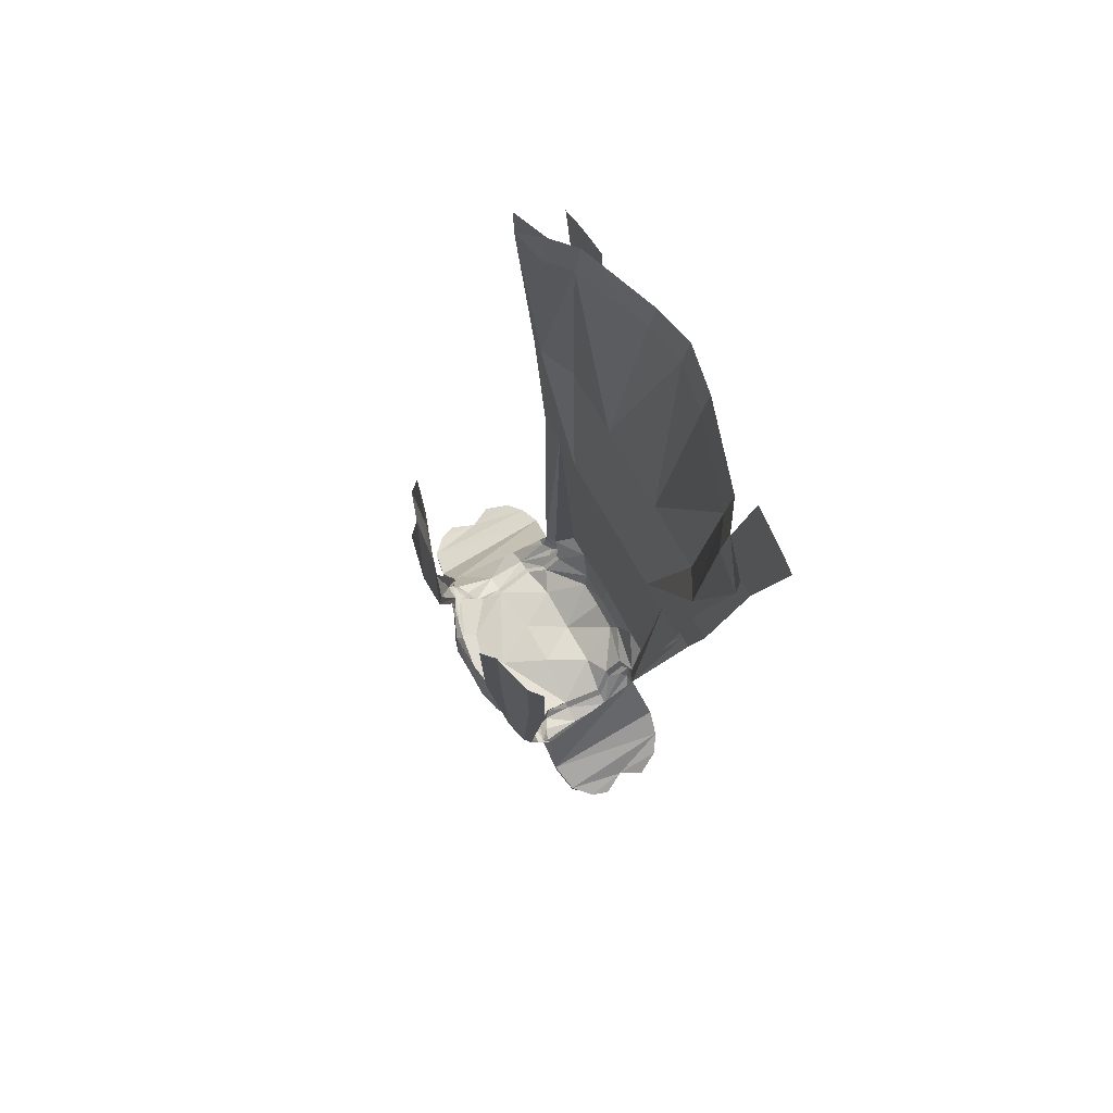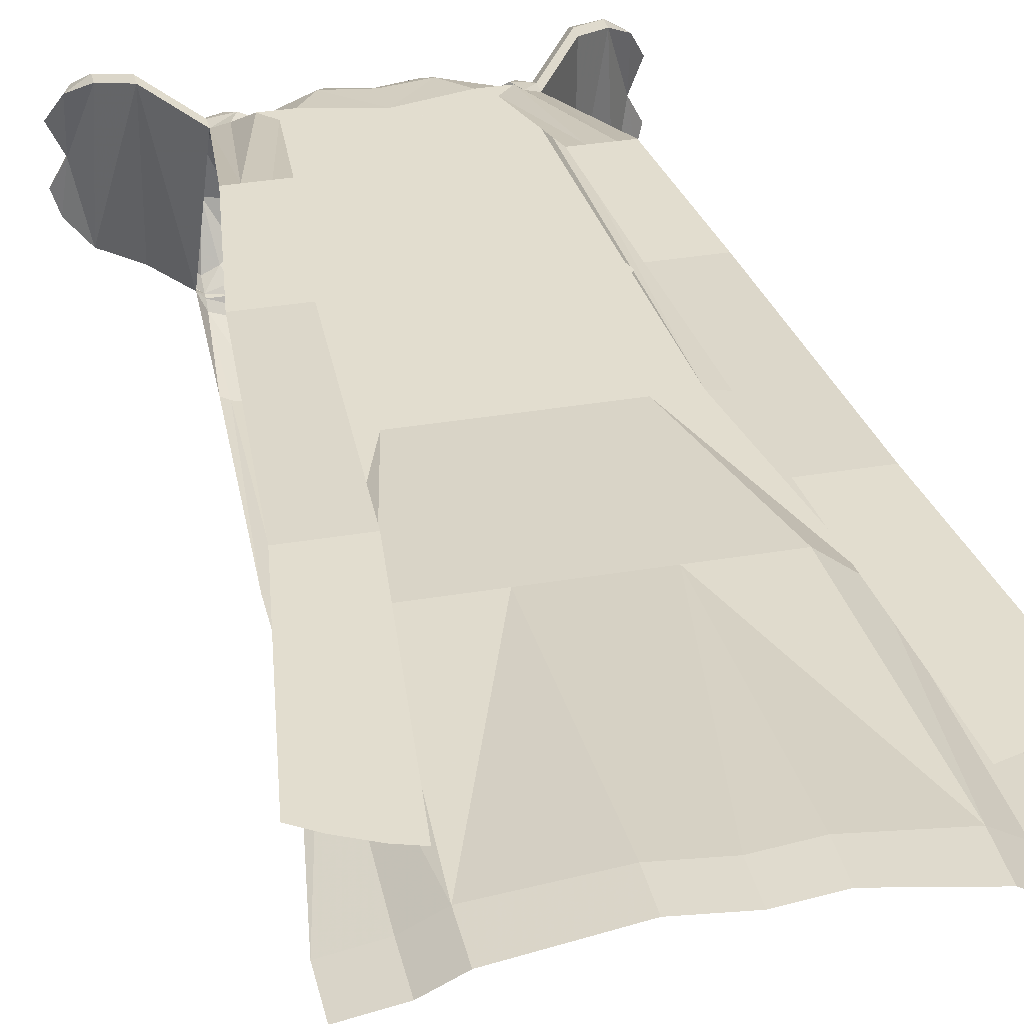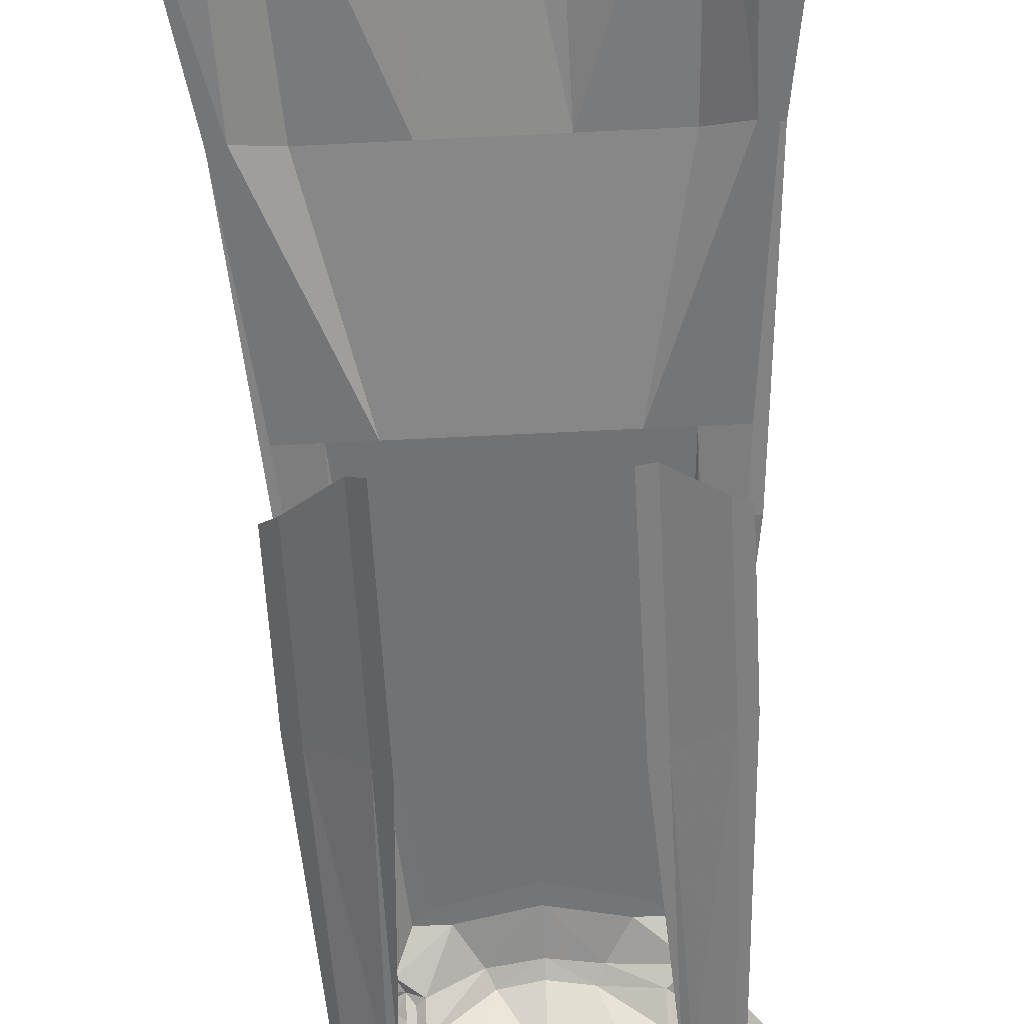
<metadata>
{"format":"obj","ext":"obj","renderer":"f3d","projection":"perspective","resolution":1024,"background":"white","views":[{"elev":76.8,"azim":-120.1,"up":"+Y"},{"elev":34.9,"azim":167.2,"up":"+Z"},{"elev":-56.5,"azim":-176.9,"up":"+Z"}]}
</metadata>
<code>
v -0.1328 -0.75 0.1172
v -0.1719 -0.75 0.1094
v -0.1328 -1.242 0.08594
v -0.1172 -1.234 0.09375
v -0.1016 -1.203 0.1172
v -0.08594 -1.188 0.1172
v -0.09375 -0.75 0.1172
v -0.1797 -0.5078 0.1172
v -0.1953 -0.5078 0.1094
v -0.1797 -0.5078 0.1094
v -0.1328 -0.75 0.1094
v -0.1406 -1.031 0.1562
v -0.1562 -1.031 0.1562
v -0.1172 -1.031 0.1562
v -0.1562 -0.8594 0.1562
v -0.1797 -0.8594 0.1562
v -0.1016 -1.031 0.1562
v -0.1328 -0.8594 0.1562
v 0 -1.195 -0.1172
v -0.05469 -1.203 -0.1172
v 0 -1.18 -0.1172
v 0.05469 -1.203 -0.1172
v 0 -1.211 -0.125
v -0.03906 -1.219 -0.125
v -0.0625 -1.234 -0.1172
v -0.09375 -1.242 -0.1016
v -0.1094 -1.227 -0.09375
v -0.04688 -1.188 -0.1094
v -0.1484 -1.258 -0.07031
v -0.1406 -1.25 -0.08594
v -0.1406 -1.258 -0.07812
v -0.1406 -1.266 -0.07812
v -0.1797 -1.32 -0.07812
v -0.1797 -1.312 0.09375
v -0.1328 -1.258 0.08594
v -0.1094 -1.25 0.09375
v -0.1016 -1.258 0.08594
v -0.09375 -1.25 0.08594
v -0.04688 -1.242 0.1094
v -0.07031 -1.203 0.1172
v 0 -1.164 0.1172
v 0 -0.9219 0.1172
v -0.03906 -0.75 0.1172
v -0.05469 -0.5234 0.1406
v -0.1406 -0.5234 0.1406
v -0.1562 -0.2266 0.1484
v -0.1875 -0.2344 0.125
v -0.2344 -0.2422 0.1094
v -0.1875 -0.2344 0.1172
v -0.1562 -0.2266 0.1406
v -0.1406 -0.5234 0.1328
v -0.09375 -0.75 0.1094
v -0.09375 -1.25 -0.09375
v -0.1172 -1.258 -0.07812
v -0.1172 -1.266 -0.07031
v -0.125 -1.281 -0.0625
v -0.1406 -1.281 -0.07031
v -0.1797 -1.336 -0.07812
v -0.2188 -1.359 -0.07031
v -0.2188 -1.344 -0.07031
v -0.2109 -1.336 0.08594
v -0.1797 -1.328 0.09375
v -0.1797 -1.344 0.08594
v -0.1328 -1.273 0.07812
v -0.1172 -1.266 0.08594
v -0.1094 -1.266 0.07812
v -0.1016 -1.281 0.0625
v -0.09375 -1.273 0.0625
v -0.03906 -1.258 0.1016
v 0 -1.234 0.1094
v 0 -1.188 0.1172
v 0.07031 -1.203 0.1172
v 0.08594 -1.188 0.1172
v 0.09375 -0.75 0.1172
v 0.03906 -0.75 0.1172
v 0 -0.75 0.1172
v 0 -0.5234 0.1406
v 0 -0.1875 0.1875
v -0.05469 -0.2031 0.1797
v -0.1172 -1.234 -0.08594
v -0.1016 -1.141 -0.1172
v -0.1094 -1.141 -0.1094
v -0.1094 -1.141 -0.1172
v -0.1016 -0.8672 -0.1172
v -0.08594 -0.8672 -0.1328
v -0.1016 -0.8672 -0.1094
v -0.1484 -0.8594 -0.09375
v -0.1406 -1.141 -0.1016
v -0.1484 -1.148 -0.1016
v -0.1406 -1.141 -0.1094
v -0.1484 -0.8594 -0.1016
v -0.1484 -0.6719 -0.1016
v -0.1016 -0.6328 -0.1172
v -0.08594 -0.625 -0.1328
v -0.1641 -0.6875 -0.08594
v -0.1641 -0.8594 -0.08594
v 0.03125 -1.281 -0.007812
v -0.03125 -1.281 -0.007812
v 0 -1.281 -0.07031
v 0.1016 -1.297 -0.01562
v 0.0625 -1.281 0.04688
v 0 -1.289 0.04688
v -0.0625 -1.281 0.04688
v -0.1016 -1.297 -0.01562
v -0.05469 -1.258 -0.08594
v 0 -1.258 -0.09375
v 0.05469 -1.258 -0.08594
v 0.1016 -1.273 -0.04688
v 0.1016 -1.281 -0.04688
v 0.1094 -1.305 -0.01562
v 0.1172 -1.305 0.03906
v 0.1094 -1.297 0.03906
v 0.09375 -1.273 0.0625
v 0.03906 -1.258 0.1016
v 0 -1.25 0.1016
v -0.1094 -1.297 0.03906
v -0.1172 -1.305 0.03906
v -0.1094 -1.305 -0.01562
v -0.1016 -1.281 -0.04688
v -0.1016 -1.273 -0.04688
v -0.1094 -1.266 -0.0625
v -0.0625 -1.25 -0.1016
v 0 -1.25 -0.1016
v 0.0625 -1.25 -0.1016
v 0.1172 -1.258 -0.07812
v 0.1094 -1.266 -0.0625
v 0.1172 -1.266 -0.07031
v 0.1094 -1.289 -0.05469
v 0.1328 -1.312 -0.01562
v 0.1328 -1.312 0.03906
v 0.1016 -1.281 0.0625
v -0.0625 -1.242 -0.1172
v -0.03906 -1.242 -0.1172
v 0 -1.242 -0.1172
v 0.03906 -1.242 -0.1172
v 0.0625 -1.242 -0.1172
v 0.09375 -1.25 -0.09375
v 0.1406 -1.258 -0.07812
v 0.1406 -1.266 -0.07812
v -0.2109 -1.352 0.08594
v -0.2188 -1.367 0.07031
v -0.1719 -1.367 0.03906
v -0.1328 -1.312 0.03906
v -0.2266 -1.367 0.07031
v -0.25 -1.367 0.03906
v -0.2422 -1.383 0.03906
v -0.2344 -1.352 0.07031
v -0.2344 -1.359 0.007812
v -0.2266 -1.383 0.007812
v -0.2344 -1.383 0.03906
v -0.2188 -1.383 0.007812
v -0.1719 -1.375 -0.01562
v -0.1328 -1.312 -0.01562
v -0.2422 -1.359 -0.04688
v -0.25 -1.367 -0.02344
v -0.2422 -1.383 -0.02344
v -0.2344 -1.375 -0.04688
v -0.2188 -1.367 -0.0625
v -0.2266 -1.375 -0.04688
v -0.2344 -1.383 -0.02344
v -0.1094 -1.289 -0.05469
v -0.1797 -1.352 -0.07031
v 0.03906 -1.219 -0.125
v 0.0625 -1.234 -0.1172
v 0.09375 -1.242 -0.1016
v 0.1406 -1.25 -0.08594
v 0.1484 -1.258 -0.07031
v 0.1797 -1.32 -0.07812
v 0.1797 -1.336 -0.07812
v 0.1406 -1.281 -0.07031
v 0.125 -1.281 -0.0625
v 0.1797 -1.352 -0.07031
v 0.1719 -1.375 -0.01562
v 0.1719 -1.367 0.03906
v 0.1328 -1.273 0.07812
v 0.1172 -1.266 0.08594
v 0.1094 -1.266 0.07812
v 0.1016 -1.258 0.08594
v 0.09375 -1.25 0.08594
v 0.04688 -1.242 0.1094
v 0.1328 -0.75 0.1172
v 0.1328 -1.242 0.08594
v 0.1719 -0.75 0.1094
v 0.1797 -0.5078 0.1172
v 0.1016 -1.203 0.1172
v 0.1172 -1.234 0.09375
v 0.1094 -1.25 0.09375
v 0.1328 -1.258 0.08594
v 0.1797 -1.312 0.09375
v 0.2188 -1.344 -0.07031
v 0.2188 -1.359 -0.07031
v 0.04688 -1.188 -0.1094
v 0.1094 -1.227 -0.09375
v 0.1172 -1.234 -0.08594
v 0.1094 -1.141 -0.1172
v 0.1406 -1.141 -0.1094
v 0.1484 -1.148 -0.1016
v 0.1406 -1.141 -0.1016
v 0.1094 -1.141 -0.1094
v 0.1016 -1.141 -0.1172
v 0.1016 -0.8672 -0.1172
v 0.1484 -0.8594 -0.1016
v 0.1641 -0.8594 -0.08594
v 0.1484 -0.8594 -0.09375
v 0.1016 -0.8672 -0.1094
v 0.08594 -0.8672 -0.1328
v 0.1016 -0.6328 -0.1172
v 0.1484 -0.6719 -0.1016
v 0.1641 -0.6875 -0.08594
v 0.08594 -0.625 -0.1328
v 0.05469 -0.5234 0.1406
v 0.05469 -0.2031 0.1797
v 0.05469 -0.1562 0.1797
v 0 -0.1406 0.1875
v -0.05469 -0.1562 0.1797
v -0.1562 -0.1719 0.1484
v -0.1875 -0.1797 0.125
v -0.2344 -0.1875 0.1094
v -0.05469 -0.2031 0.1719
v -0.05469 -0.5234 0.1328
v -0.03906 -0.75 0.1094
v 0 -0.75 0.1094
v 0.03906 -0.75 0.1094
v 0.09375 -0.75 0.1094
v 0.1328 -0.75 0.1094
v 0.1172 -1.031 0.1562
v 0.1016 -1.031 0.1562
v 0.1406 -1.031 0.1562
v 0.1562 -0.8594 0.1562
v 0.1328 -0.8594 0.1562
v 0.1797 -0.8594 0.1562
v 0.1562 -1.031 0.1562
v 0.1797 -0.5469 0.1797
v 0.2031 -0.5469 0.1797
v 0.2188 -0.2656 0.1797
v 0.1562 -0.5469 0.1797
v 0.2422 -0.2812 0.1797
v 0.1406 -0.5234 0.1406
v 0.1562 -0.2266 0.1484
v 0.1562 -0.1719 0.1484
v 0.05469 -0.2031 0.1719
v 0 -0.1875 0.1797
v 0.1953 -0.5078 0.1094
v 0.2344 -0.2422 0.1094
v 0.1875 -0.2344 0.125
v 0.1797 -1.328 0.09375
v 0.2109 -1.336 0.08594
v 0.2344 -1.359 0.007812
v 0.2422 -1.359 -0.04688
v 0.2344 -1.375 -0.04688
v 0.2188 -1.367 -0.0625
v 0.2266 -1.375 -0.04688
v 0.2344 -1.383 -0.02344
v 0.2188 -1.383 0.007812
v 0.2344 -1.383 0.03906
v 0.2188 -1.367 0.07031
v 0.1797 -1.344 0.08594
v 0.2109 -1.352 0.08594
v 0.2344 -1.352 0.07031
v 0.25 -1.367 0.03906
v 0.2422 -1.383 0.03906
v 0.2266 -1.383 0.007812
v 0.25 -1.367 -0.02344
v 0.2422 -1.383 -0.02344
v 0.2266 -1.367 0.07031
v -0.1562 -0.5469 0.1797
v -0.1797 -0.5469 0.1797
v -0.1172 -0.8594 0.1562
v -0.1328 -0.5469 0.1797
v -0.1875 -0.25 0.1797
v -0.2188 -0.2656 0.1797
v -0.2031 -0.5469 0.1797
v -0.2422 -0.2812 0.1797
v -0.1641 -0.2422 0.1797
v 0.1875 -0.25 0.1797
v 0.1328 -0.5469 0.1797
v 0.1172 -0.8594 0.1562
v 0.1641 -0.2422 0.1797
v 0.1875 -0.1797 0.125
v 0.2344 -0.1875 0.1094
v 0.1875 -0.2344 0.1172
v 0.1562 -0.2266 0.1406
v 0.05469 -0.5234 0.1328
v 0 -0.5234 0.1328
v 0.1406 -0.5234 0.1328
v 0.1797 -0.5078 0.1094
v 0 -0.8359 0.1172
v -0.01562 -0.8984 0.1172
v 0 -0.9141 0.1172
v 0.01562 -0.8984 0.1172
v 0.02344 -0.8906 0.1172
v 0.02344 -0.8438 0.1172
v 0.03906 -0.8594 0.1172
v 0.08594 -0.8984 0.1172
v 0.08594 -0.8672 0.1172
v 0.1094 -0.8906 0.1172
v 0.09375 -0.9141 0.1172
v 0.125 -0.9141 0.1172
v 0.07812 -0.9453 0.1172
v 0.1094 -0.9531 0.1172
v 0.0625 -0.9766 0.1172
v 0.03125 -0.9453 0.1172
v 0.03906 -0.9844 0.1172
v 0 -0.9844 0.1172
v -0.03906 -0.9844 0.1172
v -0.03125 -0.9453 0.1172
v -0.0625 -0.9766 0.1172
v -0.07812 -0.9453 0.1172
v -0.1094 -0.9531 0.1172
v -0.125 -0.9141 0.1172
v -0.09375 -0.9141 0.1172
v -0.1094 -0.8906 0.1172
v -0.08594 -0.8984 0.1172
v -0.08594 -0.8672 0.1172
v -0.03906 -0.8594 0.1172
v -0.02344 -0.8906 0.1172
v -0.02344 -0.8438 0.1172
f 1 2 3
f 1 3 4
f 1 4 5
f 1 5 6
f 1 6 7
f 1 7 8
f 1 8 2
f 2 8 9
f 6 41 42
f 6 42 7
f 7 42 43
f 7 43 44
f 7 44 45
f 7 45 8
f 8 45 46
f 8 46 47
f 8 47 48
f 8 48 9
f 41 73 42
f 42 73 74
f 42 74 75
f 42 75 76
f 42 76 43
f 43 76 44
f 44 76 77
f 44 77 78
f 44 78 79
f 44 79 46
f 44 46 45
f 97 98 99
f 97 99 100
f 97 100 101
f 98 103 104
f 98 104 99
f 99 104 105
f 99 105 106
f 99 106 107
f 99 107 100
f 100 107 108
f 100 112 101
f 101 112 113
f 101 113 114
f 103 69 68
f 103 68 116
f 103 116 104
f 104 120 105
f 105 120 121
f 107 126 108
f 181 182 183
f 181 183 184
f 181 184 74
f 181 74 73
f 181 73 185
f 181 185 186
f 181 186 182
f 74 211 75
f 75 211 76
f 76 211 77
f 77 211 78
f 78 211 212
f 211 74 238
f 211 238 239
f 211 239 212
f 184 183 243
f 184 243 244
f 184 244 245
f 184 245 239
f 184 239 238
f 184 238 74
f 2 9 10
f 2 10 11
f 2 11 3
f 3 11 4
f 3 13 12
f 3 12 4
f 4 12 5
f 12 13 16
f 12 16 15
f 12 15 14
f 12 14 5
f 5 14 6
f 14 15 18
f 14 18 17
f 14 17 6
f 9 48 10
f 10 48 49
f 10 49 50
f 10 50 51
f 10 51 52
f 10 52 11
f 11 52 6
f 11 6 5
f 11 5 4
f 27 81 80
f 80 81 82
f 80 82 30
f 81 85 86
f 81 86 82
f 82 86 87
f 82 87 88
f 82 88 30
f 30 88 89
f 85 94 93
f 85 93 86
f 86 93 92
f 86 92 87
f 87 92 95
f 87 95 96
f 87 96 88
f 88 96 89
f 166 167 197
f 166 197 198
f 166 198 199
f 166 199 194
f 194 199 200
f 197 203 198
f 198 203 204
f 198 204 199
f 199 204 205
f 199 205 200
f 200 205 206
f 203 209 204
f 204 209 208
f 204 208 205
f 205 208 207
f 205 207 206
f 206 207 210
f 48 218 217
f 48 217 49
f 49 217 50
f 50 217 216
f 50 216 219
f 50 219 220
f 50 220 51
f 51 220 52
f 52 220 221
f 52 221 6
f 6 221 41
f 41 221 222
f 41 222 223
f 41 223 73
f 73 223 224
f 73 224 225
f 73 225 185
f 73 227 226
f 73 226 185
f 185 226 228
f 226 227 230
f 226 230 229
f 226 229 228
f 228 229 231
f 228 231 232
f 229 230 233
f 229 233 234
f 229 234 231
f 233 230 236
f 233 236 235
f 233 235 237
f 233 237 234
f 213 240 241
f 213 241 242
f 213 242 214
f 214 242 215
f 215 242 219
f 215 219 216
f 30 89 29
f 194 200 193
f 266 267 271
f 266 271 270
f 266 270 269
f 266 269 268
f 266 268 18
f 266 18 267
f 267 18 15
f 16 272 15
f 15 272 267
f 267 272 273
f 267 273 271
f 17 18 268
f 269 270 274
f 275 235 236
f 275 236 276
f 236 230 277
f 236 277 276
f 185 228 186
f 186 228 182
f 228 232 182
f 227 277 230
f 276 278 275
f 279 280 244
f 279 244 281
f 279 281 282
f 279 282 240
f 240 282 241
f 241 282 283
f 241 283 242
f 242 283 284
f 242 284 220
f 242 220 219
f 221 220 222
f 222 220 284
f 222 284 283
f 222 283 223
f 223 283 224
f 224 283 285
f 224 285 286
f 224 286 225
f 225 286 183
f 225 183 182
f 225 182 186
f 225 186 185
f 243 183 286
f 243 286 244
f 244 286 281
f 281 286 282
f 282 286 285
f 282 285 283
f 3 4 12
f 3 12 13
f 12 15 13
f 5 6 14
f 14 6 17
f 14 17 18
f 27 80 81
f 80 83 81
f 81 83 84
f 81 84 85
f 30 89 90
f 84 93 85
f 85 93 94
f 89 96 90
f 90 96 91
f 91 96 95
f 91 95 92
f 166 196 197
f 166 197 167
f 194 200 195
f 195 200 201
f 196 202 203
f 196 203 197
f 200 206 201
f 201 206 207
f 202 208 209
f 202 209 203
f 206 210 207
f 79 216 46
f 46 216 217
f 46 217 47
f 47 217 48
f 48 217 218
f 73 185 226
f 73 226 227
f 226 230 227
f 228 232 229
f 229 232 231
f 229 231 233
f 231 234 233
f 233 234 235
f 234 237 235
f 212 239 240
f 30 29 89
f 194 193 200
f 266 18 268
f 266 268 269
f 266 269 270
f 15 267 16
f 15 16 13
f 267 272 16
f 267 271 272
f 272 271 273
f 17 268 18
f 269 274 270
f 275 276 236
f 236 276 277
f 236 277 230
f 186 182 228
f 228 182 232
f 227 230 277
f 276 275 278
f 279 240 239
f 279 239 245
f 279 245 244
f 279 244 280
f 4 5 12
f 12 5 14
f 12 14 15
f 14 18 15
f 80 30 83
f 30 90 83
f 83 90 91
f 83 91 84
f 84 91 92
f 84 92 93
f 166 194 195
f 166 195 196
f 195 201 202
f 195 202 196
f 201 207 208
f 201 208 202
f 78 212 213
f 78 213 214
f 78 214 215
f 78 215 79
f 79 215 216
f 185 228 226
f 226 228 229
f 226 229 230
f 229 233 230
f 233 235 236
f 233 236 230
f 212 240 213
f 266 267 18
f 266 270 271
f 266 271 267
f 267 15 18
f 275 236 235
f 185 186 228
f 19 20 21
f 19 21 22
f 20 26 27
f 20 27 28
f 20 28 21
f 29 30 31
f 29 33 3
f 3 33 34
f 3 34 35
f 3 35 4
f 4 35 36
f 4 36 37
f 4 37 38
f 4 40 5
f 5 40 6
f 6 40 41
f 31 30 26
f 33 60 61
f 33 61 34
f 37 68 38
f 40 71 41
f 41 71 72
f 41 72 73
f 26 80 27
f 26 30 80
f 145 147 148
f 147 61 148
f 148 61 60
f 148 60 154
f 148 154 155
f 138 165 166
f 138 166 167
f 113 178 179
f 182 186 187
f 182 187 188
f 182 188 189
f 182 189 167
f 167 189 168
f 168 189 190
f 21 192 22
f 22 192 193
f 22 193 165
f 165 193 194
f 165 194 166
f 189 247 190
f 190 247 248
f 190 248 249
f 178 187 179
f 179 187 186
f 247 259 248
f 248 259 260
f 248 263 249
f 186 185 72
f 72 185 73
f 19 22 23
f 19 23 20
f 20 23 24
f 20 24 25
f 20 25 26
f 110 128 129
f 110 129 130
f 110 130 111
f 111 130 131
f 122 53 132
f 122 132 133
f 122 133 134
f 122 134 123
f 123 134 124
f 124 134 135
f 124 135 136
f 124 136 137
f 63 142 64
f 64 142 143
f 64 143 65
f 65 143 66
f 66 143 67
f 67 143 117
f 142 152 153
f 142 153 143
f 143 153 118
f 143 118 117
f 56 161 153
f 56 153 57
f 57 153 162
f 162 153 152
f 26 132 53
f 132 26 25
f 136 164 165
f 136 165 137
f 128 171 129
f 129 171 170
f 129 170 172
f 129 172 173
f 129 173 174
f 129 174 130
f 130 174 175
f 130 175 176
f 130 176 177
f 130 177 131
f 22 165 164
f 22 164 163
f 22 163 23
f 174 257 175
f 161 118 153
f 29 31 32
f 29 32 33
f 4 38 39
f 4 39 40
f 31 26 53
f 31 53 54
f 31 54 32
f 32 54 55
f 32 58 33
f 33 58 59
f 33 59 60
f 34 61 62
f 34 62 35
f 39 70 71
f 39 71 40
f 100 108 109
f 104 119 120
f 108 126 109
f 109 126 127
f 125 137 138
f 125 138 139
f 125 139 127
f 125 127 126
f 121 119 55
f 121 55 54
f 62 61 140
f 144 145 146
f 144 140 147
f 144 147 145
f 145 148 146
f 146 148 149
f 140 61 147
f 148 155 149
f 149 155 156
f 157 60 59
f 157 156 154
f 157 154 60
f 156 155 154
f 119 121 120
f 137 165 138
f 138 167 139
f 139 167 168
f 139 168 169
f 168 190 191
f 168 191 169
f 188 246 189
f 189 246 247
f 190 249 250
f 190 250 191
f 179 186 72
f 179 72 180
f 180 72 71
f 180 71 70
f 246 258 247
f 247 258 259
f 248 260 261
f 248 261 262
f 248 262 263
f 249 263 264
f 249 264 250
f 265 261 260
f 265 260 259
f 265 259 258
f 262 264 263
f 32 55 56
f 32 56 57
f 32 57 58
f 35 62 63
f 35 63 64
f 35 64 65
f 35 65 36
f 36 65 66
f 36 66 37
f 37 66 67
f 37 67 68
f 97 101 102
f 97 102 98
f 98 102 103
f 100 109 110
f 100 110 111
f 100 111 112
f 101 114 102
f 102 114 115
f 102 115 69
f 102 69 103
f 104 116 117
f 104 117 118
f 104 118 119
f 109 127 128
f 109 128 110
f 111 131 113
f 111 113 112
f 62 140 63
f 63 140 141
f 67 117 68
f 68 117 116
f 144 146 141
f 144 141 140
f 146 149 150
f 146 150 141
f 149 156 151
f 149 151 150
f 157 59 158
f 157 158 159
f 157 159 160
f 157 160 156
f 118 161 119
f 119 161 55
f 55 161 56
f 57 162 58
f 58 162 59
f 59 162 158
f 160 151 156
f 139 169 170
f 139 170 171
f 139 171 127
f 127 171 128
f 131 177 178
f 131 178 113
f 169 191 172
f 169 172 170
f 191 250 251
f 191 251 172
f 175 257 188
f 175 188 176
f 176 188 187
f 176 187 177
f 177 187 178
f 250 264 253
f 250 253 252
f 250 252 251
f 265 258 256
f 265 256 261
f 261 256 255
f 261 255 262
f 262 255 254
f 262 254 264
f 257 256 258
f 257 258 246
f 257 246 188
f 254 253 264
f 38 68 69
f 38 69 39
f 39 69 70
f 105 121 54
f 105 54 122
f 105 122 123
f 105 123 106
f 106 123 107
f 107 123 124
f 107 124 125
f 107 125 126
f 122 54 53
f 124 137 125
f 113 179 180
f 113 180 114
f 114 180 70
f 114 70 115
f 115 70 69
f 63 141 142
f 141 150 142
f 142 150 151
f 142 151 152
f 158 162 152
f 158 152 159
f 159 152 160
f 160 152 151
f 132 25 133
f 133 25 24
f 133 24 23
f 133 23 134
f 134 23 135
f 135 23 163
f 135 163 164
f 135 164 136
f 172 251 173
f 173 251 252
f 173 252 253
f 173 253 254
f 173 254 174
f 174 254 255
f 174 255 256
f 174 256 257
f 287 288 289
f 287 289 290
f 287 290 291
f 287 291 292
f 292 291 293
f 293 291 294
f 293 294 295
f 295 294 296
f 296 294 297
f 296 297 298
f 298 297 299
f 298 299 300
f 300 299 301
f 301 299 302
f 301 302 303
f 303 302 289
f 303 289 304
f 304 289 305
f 305 289 306
f 305 306 307
f 307 306 308
f 307 308 309
f 309 308 310
f 310 308 311
f 310 311 312
f 312 311 313
f 312 313 314
f 314 313 315
f 315 313 316
f 315 316 317
f 317 316 287
f 287 316 288
f 289 288 306
f 289 302 290

</code>
